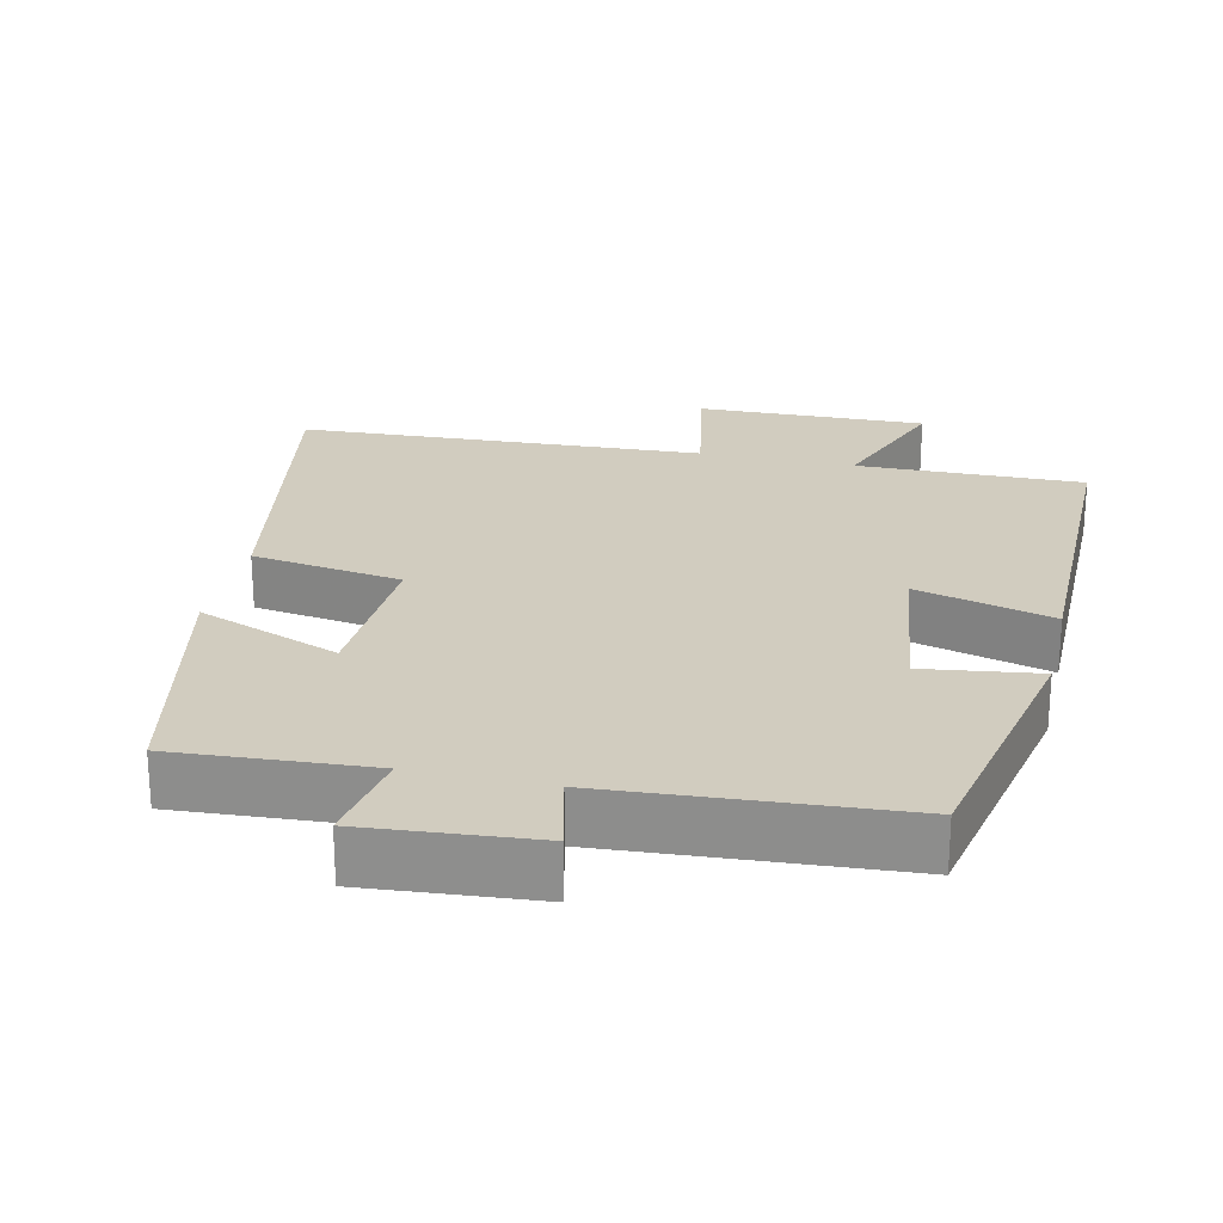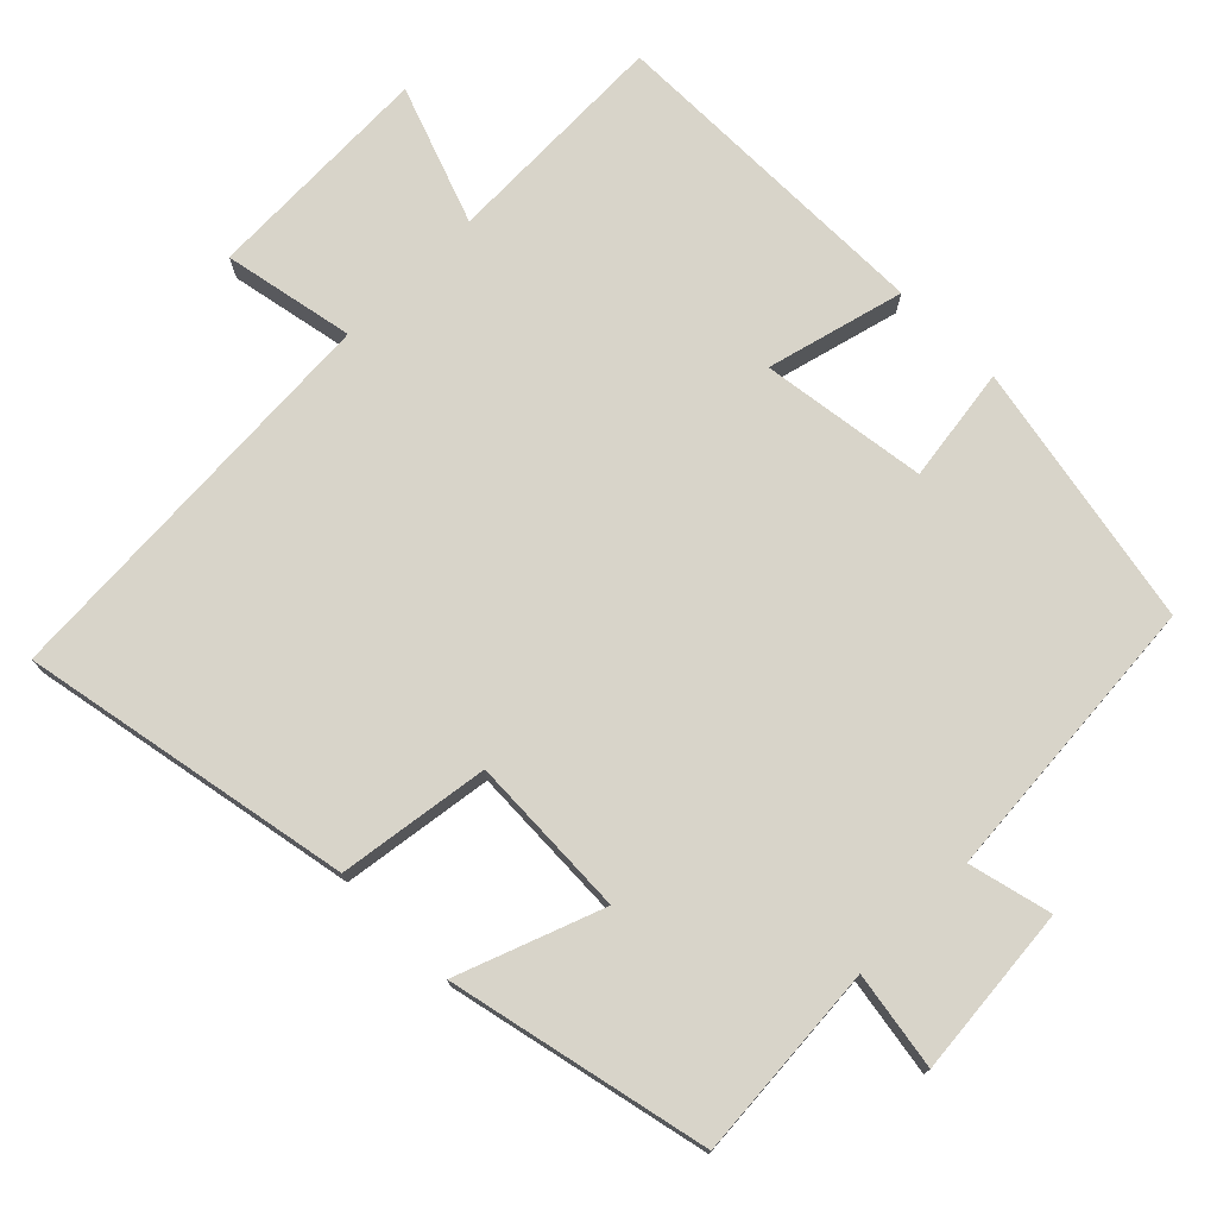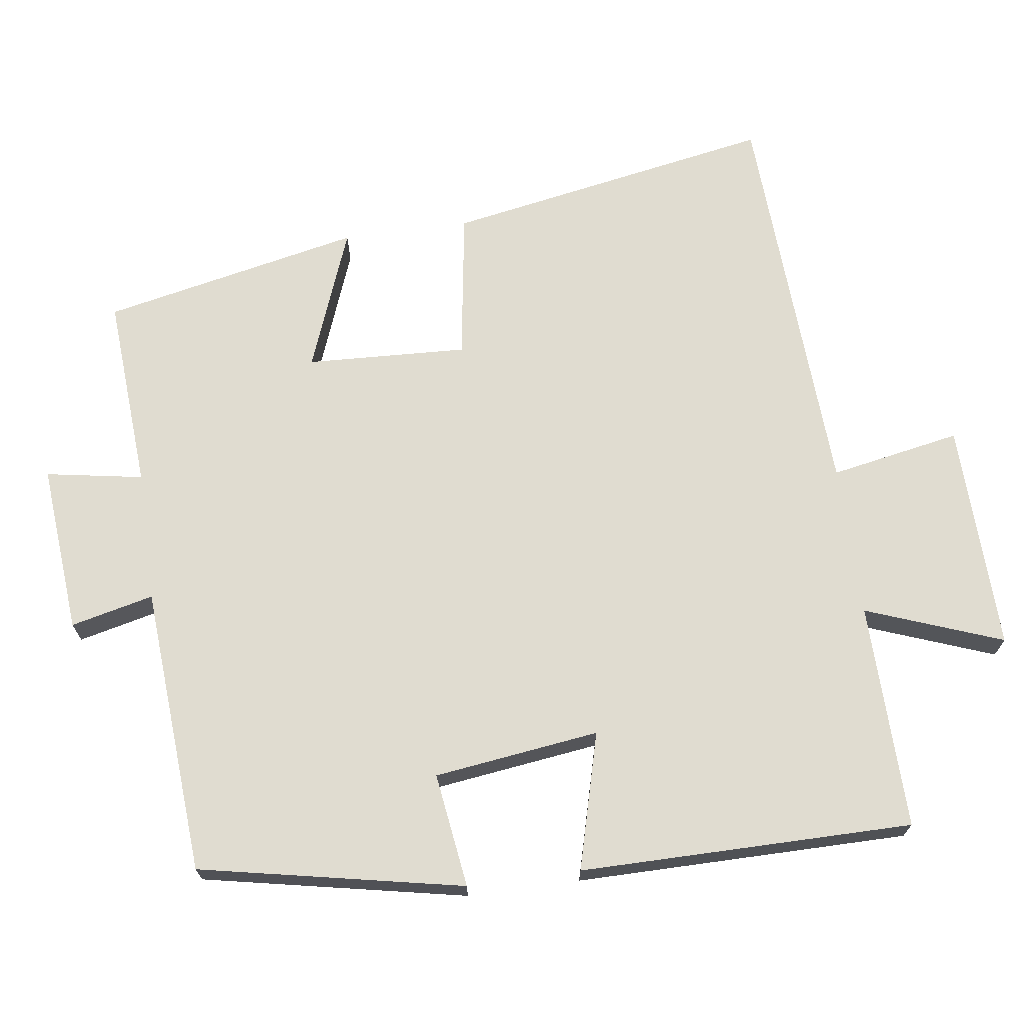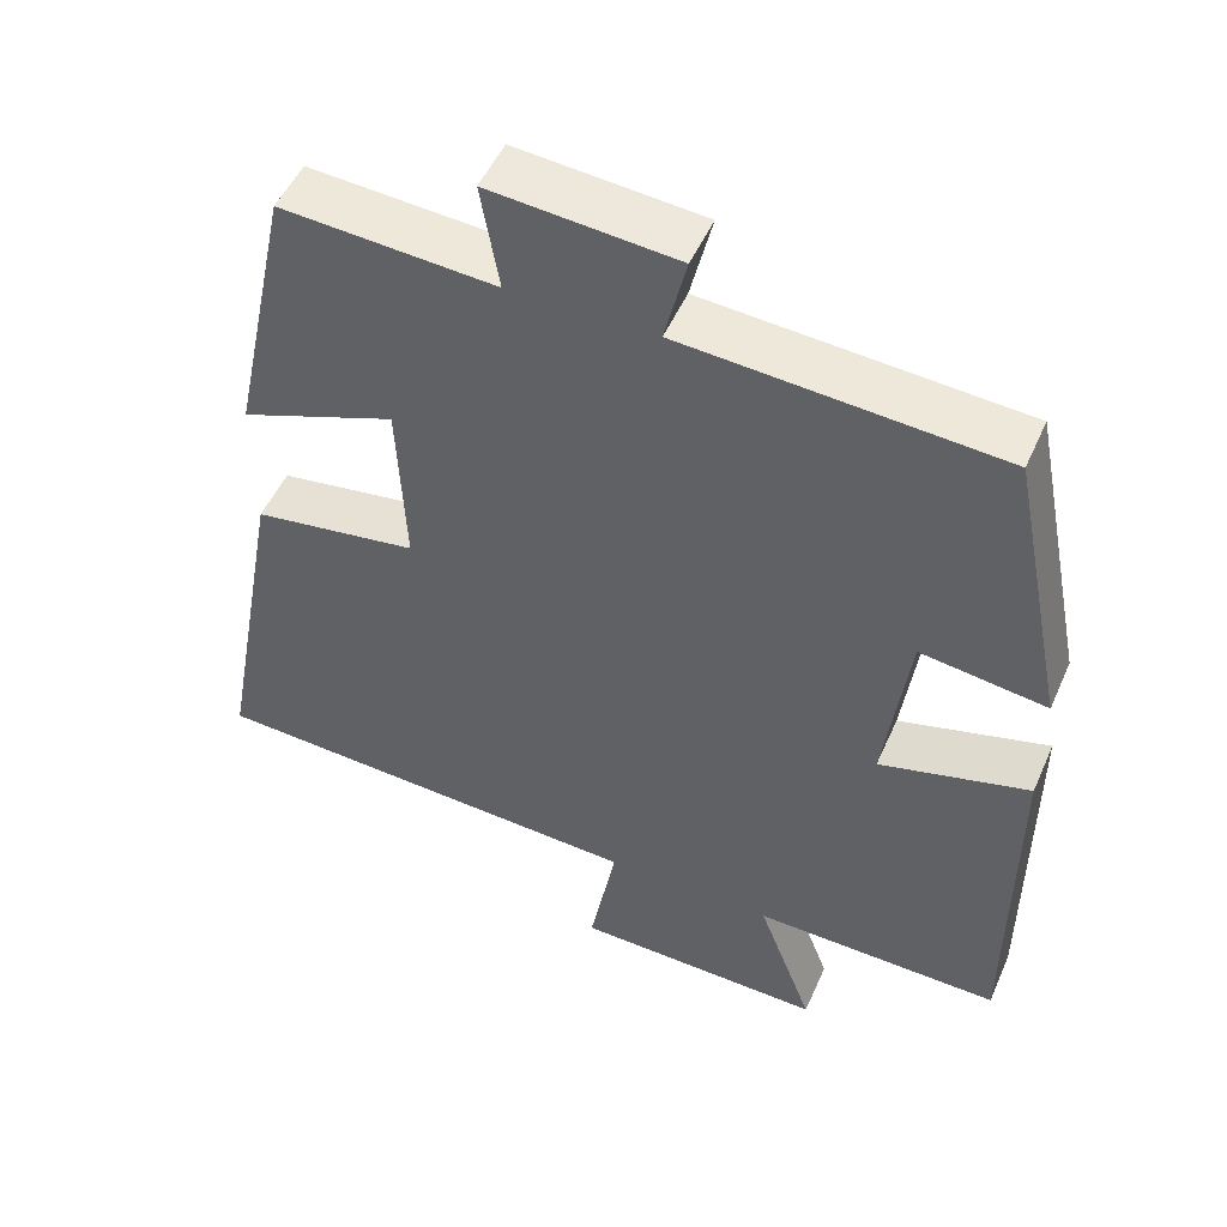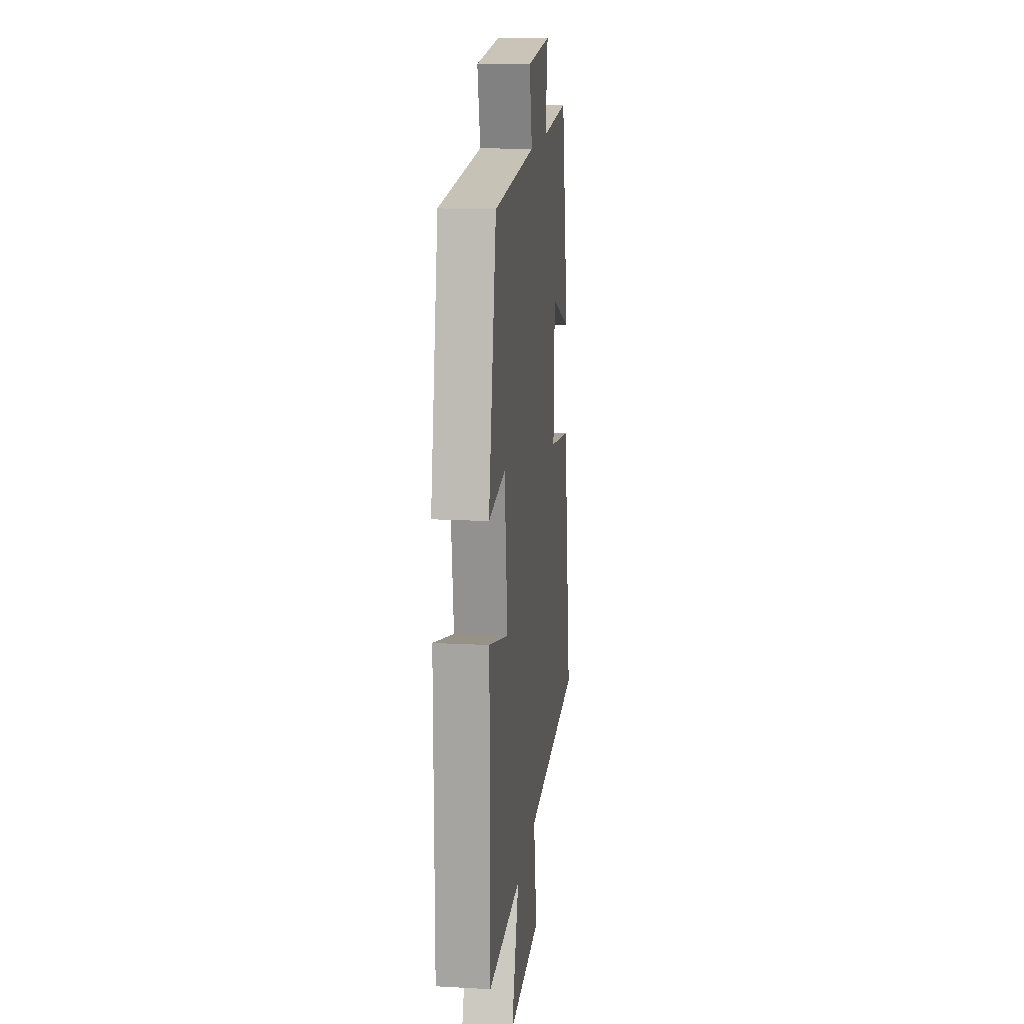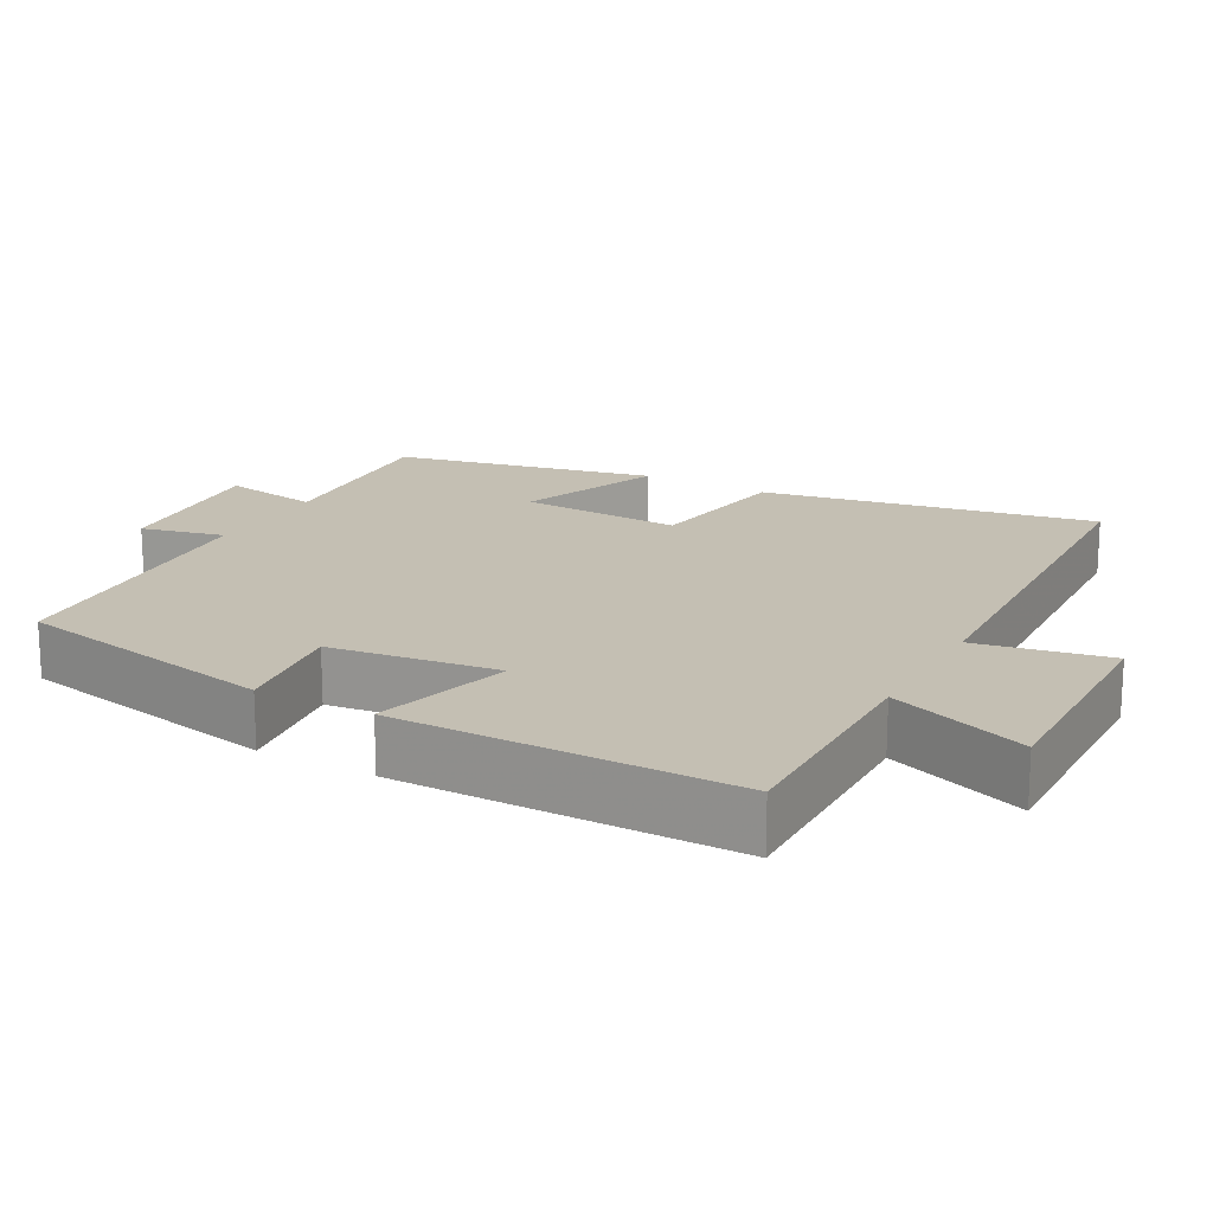
<metadata>
{"format":"obj","ext":"obj","renderer":"f3d","projection":"perspective","resolution":1024,"background":"white","views":[{"elev":23.8,"azim":12.9,"up":"+Y"},{"elev":75.3,"azim":-45.3,"up":"+Y"},{"elev":69.6,"azim":82.2,"up":"+Y"},{"elev":50.7,"azim":23.4,"up":"+Z"},{"elev":15.2,"azim":96.6,"up":"+Z"},{"elev":17.7,"azim":119.0,"up":"+Y"}]}
</metadata>
<code>
v -0.424 0.07 0.518
v -0.155 0.07 0.5
v -0.178 0.07 0.634
v 0.056 0.07 0.614
v 0.029 0.07 0.5
v 0.427 0.07 0.472
v 0.5 0.07 0.109
v 0.342 0.07 0.131
v 0.312 0.07 -0.097
v 0.5 0.07 -0.047
v 0.499 0.07 -0.506
v 0.187 0.07 -0.5
v 0.257 0.07 -0.688
v -0.059 0.07 -0.68
v -0.025 0.07 -0.5
v -0.583 0.07 -0.471
v -0.5 0.07 -0.017
v -0.293 0.07 0.014
v -0.303 0.07 0.236
v -0.5 0.07 0.161
v -0.424 0 0.518
v -0.155 0 0.5
v -0.178 0 0.634
v 0.056 0 0.614
v 0.029 0 0.5
v 0.427 0 0.472
v 0.5 0 0.109
v 0.342 0 0.131
v 0.312 0 -0.097
v 0.5 0 -0.047
v 0.499 0 -0.506
v 0.187 0 -0.5
v 0.257 0 -0.688
v -0.059 0 -0.68
v -0.025 0 -0.5
v -0.583 0 -0.471
v -0.5 0 -0.017
v -0.293 0 0.014
v -0.303 0 0.236
v -0.5 0 0.161
f 19 20 1 2
f 18 19 2
f 15 16 17 18
f 15 18 2
f 12 13 14 15
f 12 15 2
f 9 10 11 12
f 12 2 3
f 9 12 3
f 8 9 3
f 5 6 7 8
f 5 8 3
f 3 4 5
f 22 21 40 39
f 22 39 38
f 38 37 36 35
f 22 38 35
f 35 34 33 32
f 22 35 32
f 32 31 30 29
f 23 22 32
f 23 32 29
f 23 29 28
f 28 27 26 25
f 23 28 25
f 25 24 23
f 1 21 22 2
f 2 22 23 3
f 3 23 24 4
f 4 24 25 5
f 5 25 26 6
f 6 26 27 7
f 7 27 28 8
f 8 28 29 9
f 9 29 30 10
f 10 30 31 11
f 11 31 32 12
f 12 32 33 13
f 13 33 34 14
f 14 34 35 15
f 15 35 36 16
f 16 36 37 17
f 17 37 38 18
f 18 38 39 19
f 19 39 40 20
f 20 40 21 1

</code>
